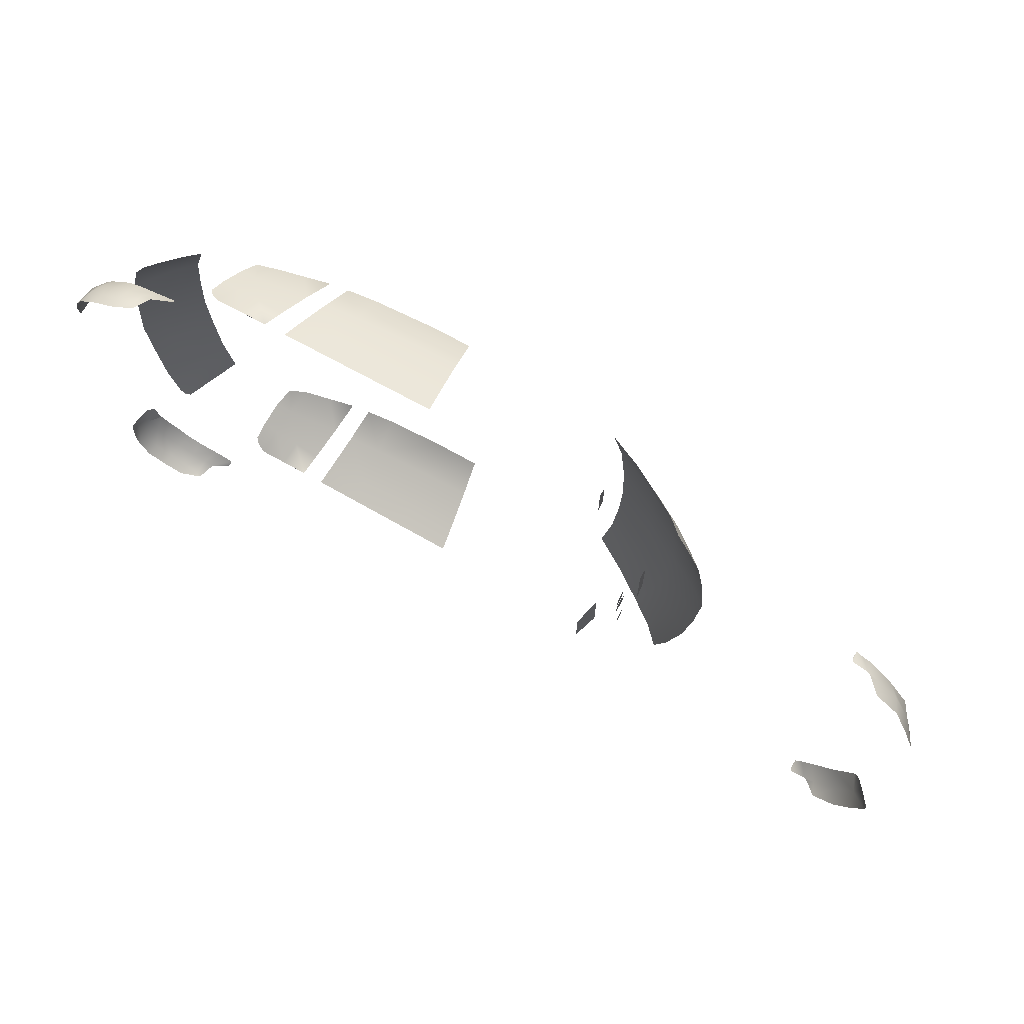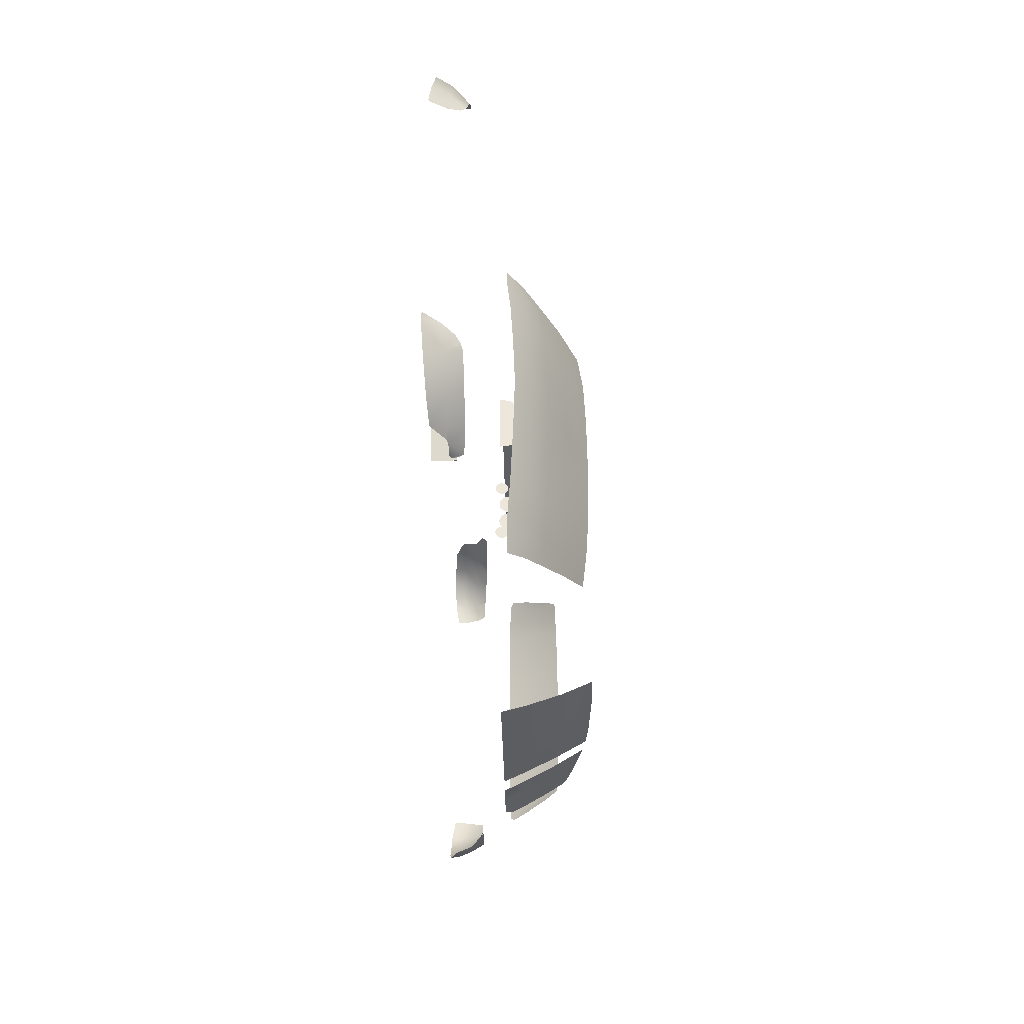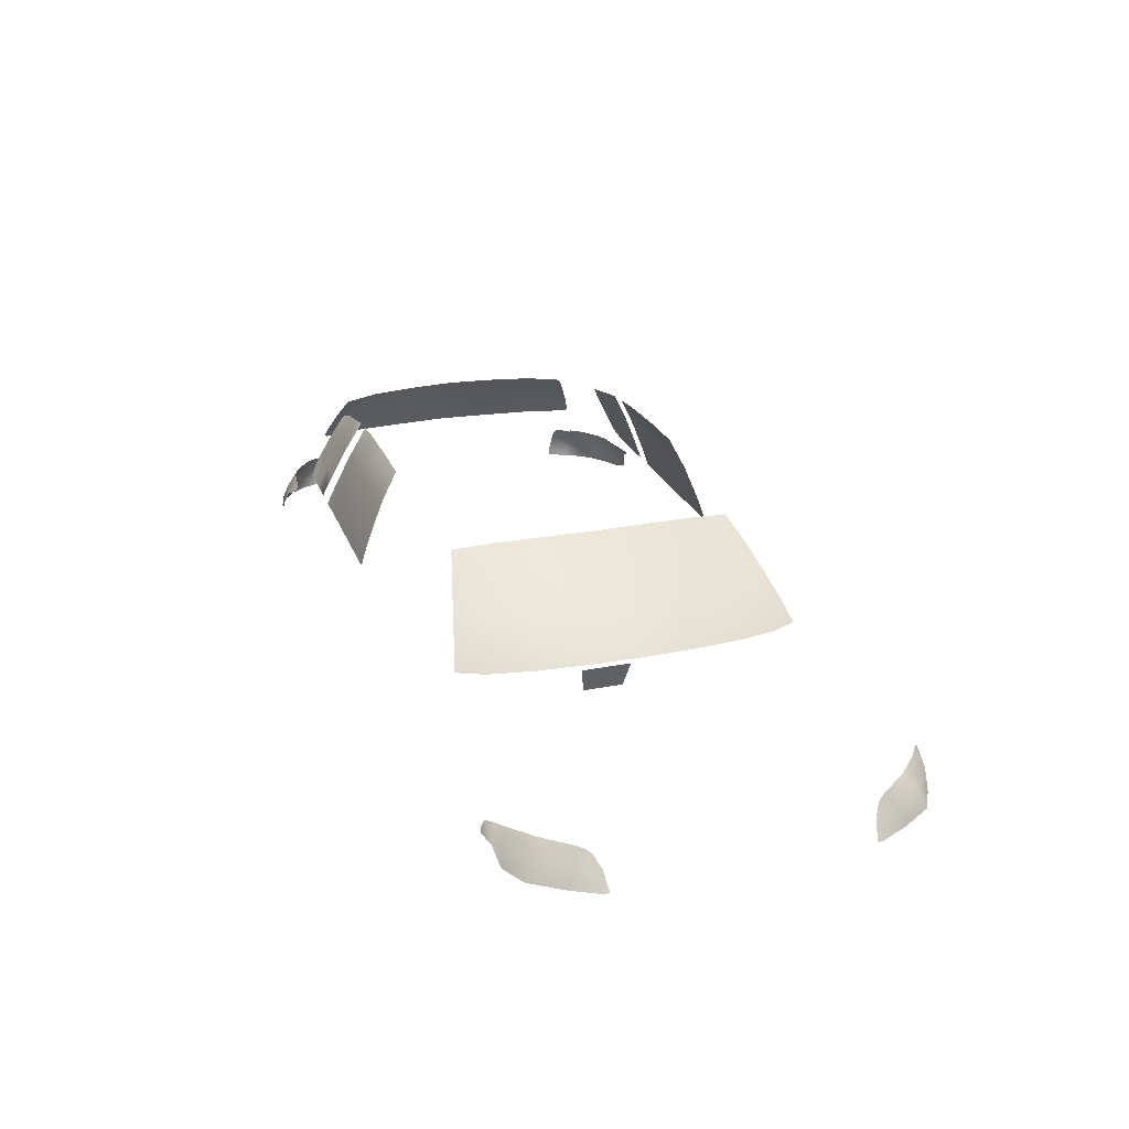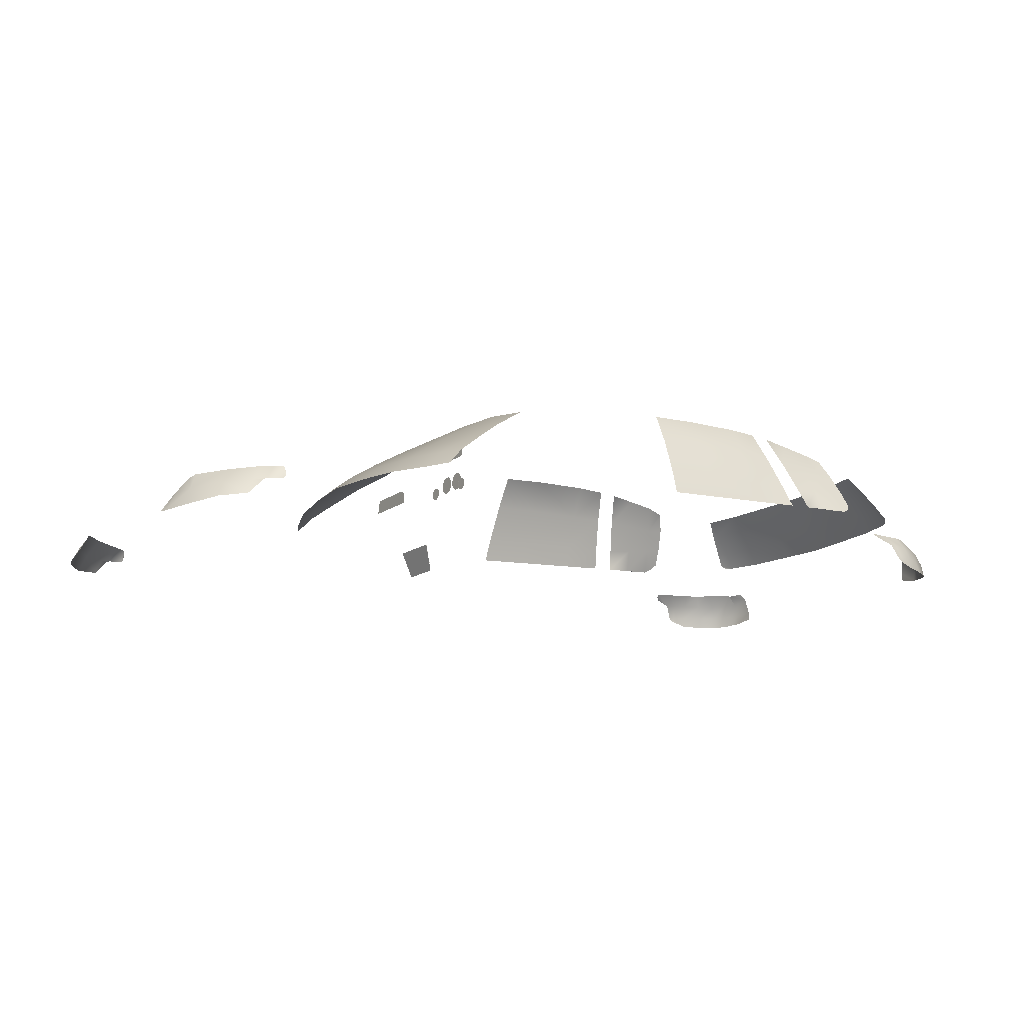
<metadata>
{"format":"obj","ext":"obj","renderer":"f3d","projection":"perspective","resolution":1024,"background":"white","views":[{"elev":68.5,"azim":26.5,"up":"+Z"},{"elev":-34.4,"azim":87.9,"up":"+Z"},{"elev":22.7,"azim":70.8,"up":"+Y"},{"elev":-14.5,"azim":147.3,"up":"+Y"}]}
</metadata>
<code>
v -151.2 128 -89.83
v -151.1 128 -89.64
v -138.1 127.4 -89.78
v -151.2 128 89.83
v -151.1 128 89.64
v -164.2 128.7 89.5
v -138.1 127.4 89.78
v -52.08 167.8 71.8
v -52.19 167.9 71.42
v -51.11 152.3 79.66
v -49.83 133.8 -87.27
v -49.04 122.5 -91.15
v -74.91 123.9 -90.75
v -74.92 135.2 -86.88
v -51.11 152.3 -79.66
v -105.6 125.6 -90.27
v -74.95 153.3 -79.42
v -52.19 167.9 -71.42
v -74.97 169.1 -71.05
v -105.2 136.6 -86.4
v -127.1 126.8 -89.94
v -124.9 137.3 -85.62
v -121.4 153.4 -78.42
v -104.4 153.7 -79.18
v -103.8 169.5 -70.57
v -118.1 168.9 -70.35
v -140.7 166.1 -70.05
v -127.6 168.2 -70.21
v -131.4 153.4 -78.23
v -145.1 152.7 -77.59
v -135.5 137.6 -85.5
v -153.9 164 -69.89
v -148.6 139.1 -84.4
v -138.1 127.4 -89.78
v -151.1 128 -89.64
v -158.7 152.1 -76.95
v -162.9 161.5 -71.03
v -164 160.5 -71.87
v -167 152.6 -76.05
v -169.6 141.5 -81.98
v -161.8 140.5 -83.29
v -164.2 128.7 -89.5
v -168.1 130.6 -88.05
v -170.5 133.4 -86.35
v -74.91 123.9 90.75
v -49.04 122.5 91.15
v -49.83 133.8 87.27
v -74.92 135.2 86.88
v -51.11 152.3 79.66
v -105.6 125.6 90.27
v -74.95 153.3 79.42
v -52.19 167.9 71.42
v -74.97 169.1 71.05
v -105.2 136.6 86.4
v -124.9 137.3 85.62
v -127.1 126.8 89.94
v -121.4 153.4 78.42
v -104.4 153.7 79.18
v -103.8 169.5 70.57
v -118.1 168.9 70.35
v -131.4 153.4 78.23
v -127.6 168.2 70.21
v -140.7 166.1 70.05
v -145.1 152.7 77.59
v -153.9 164 69.89
v -135.5 137.6 85.5
v -158.7 152.1 76.95
v -162.9 161.5 71.03
v -164 160.5 71.87
v -167 152.6 76.05
v -169.6 141.5 81.98
v -148.6 139.1 84.4
v -138.1 127.4 89.78
v -151.1 128 89.64
v -161.8 140.5 83.29
v -164.2 128.7 89.5
v -168.1 130.6 88.05
v -170.5 133.4 86.35
v -215.8 133.1 -66.78
v -211.7 134.9 -72.08
v -213.3 133.6 -70.49
v -210.4 140.9 -65.17
v -206.9 142 -69.54
v -215.2 140.9 -48.43
v -220.4 133 -49.38
v -223.3 132.9 -22.83
v -201.7 151.6 -62.95
v -199.8 152 -65.1
v -194.9 158.5 -61.5
v -200.5 159.6 -44.54
v -206.7 151.7 -47.2
v -210.2 151.9 -21.86
v -203.2 160.2 -21.47
v -218.1 140.9 -22.42
v -204.5 160.4 -7.9e-05
v -220 140.9 -8.5e-05
v -225.2 132.8 -8.7e-05
v -223.3 132.9 22.83
v -211.7 152 -8.2e-05
v -218.1 140.9 22.42
v -210.2 151.9 21.86
v -203.2 160.2 21.47
v -200.5 159.6 44.54
v -215.2 140.9 48.43
v -220.4 133 49.38
v -215.8 133.1 66.78
v -206.7 151.7 47.2
v -210.4 140.9 65.17
v -213.3 133.6 70.49
v -211.7 134.9 72.08
v -206.9 142 69.54
v -201.7 151.6 62.95
v -194.9 158.5 61.5
v -199.8 152 65.1
v 28.86 157.8 -67.22
v 46.61 148 -67.52
v 44.94 147.8 -71.73
v 32.87 160 -47.11
v 58.85 137.6 -75.48
v 52.57 149 -47.58
v 35 160.8 -23.65
v 61.66 138.1 -68.71
v 70.17 128.9 -78.61
v 55.41 149.2 -24.07
v 36 161 1.4e-05
v 67.98 139.3 -47.25
v 74.69 129.4 -68.73
v 77.78 120.8 -81.08
v 83.84 120.7 -68.37
v 81.42 130.2 -47.84
v 90.42 122.1 -48
v 71.3 139.8 -24.13
v 85.05 130.8 -24.1
v 94.27 123.1 -24.03
v 56.4 149.8 2.2e-05
v 73.2 140.2 2.9e-05
v 87.01 131.4 3.4e-05
v 96.26 123.8 3.8e-05
v 94.27 123.1 24.03
v 85.05 130.8 24.1
v 90.42 122.1 48
v 71.3 139.8 24.13
v 81.42 130.2 47.84
v 83.84 120.7 68.37
v 55.41 149.2 24.07
v 35 160.8 23.65
v 67.98 139.3 47.25
v 74.69 129.4 68.73
v 77.78 120.8 81.08
v 70.17 128.9 78.61
v 52.57 149 47.58
v 32.87 160 47.11
v 61.66 138.1 68.71
v 58.85 137.6 75.48
v 46.61 148 67.52
v 28.86 157.8 67.22
v 44.94 147.8 71.73
v 169.8 96.41 -97.45
v 169.6 97.86 -97.26
v 170.1 101 -95.86
v 170.6 95.38 -97.49
v 177.8 94.72 -95.95
v 173.4 101.2 -92.76
v 178.3 101.3 -89.79
v 182.9 93.91 -92.89
v 179.2 94.03 -95.63
v 189.6 100.5 -79.02
v 185.6 87.3 -93.88
v 193.8 93.23 -84.95
v 196.4 85.91 -87.79
v 204.2 84.33 -73.86
v 202.4 91.99 -70.48
v 198.9 99.78 -67.12
v 200.4 98.63 -64.2
v 201.8 96.76 -61.81
v 209.8 83.25 -61.09
v 205.3 91.64 -61.64
v 205.2 91.5 -59.05
v 210.3 83.21 -58.97
v 210.4 83.4 -58.27
v 210.3 83.88 -57.73
v 170.1 101 95.86
v 169.6 97.86 97.26
v 169.8 96.41 97.45
v 170.6 95.38 97.49
v 177.8 94.72 95.95
v 173.4 101.2 92.76
v 178.3 101.3 89.79
v 182.9 93.91 92.89
v 179.2 94.03 95.63
v 189.6 100.5 79.02
v 185.6 87.3 93.88
v 193.8 93.23 84.95
v 196.4 85.91 87.79
v 204.2 84.33 73.86
v 202.4 91.99 70.48
v 198.9 99.78 67.12
v 200.4 98.63 64.2
v 209.8 83.25 61.09
v 201.8 96.76 61.81
v 205.3 91.64 61.64
v 205.2 91.5 59.05
v 210.3 83.21 58.97
v 210.4 83.4 58.27
v 210.3 83.88 57.73
v -221.2 117.9 -77.53
v -221.5 117.7 -77.15
v -219.8 117.2 -76.22
v -221.2 117.9 77.53
v -219.8 117.2 76.22
v -221.5 117.7 77.15
v -227.3 105.6 -77.08
v -228 106.3 -66.74
v -226.7 114.6 -68.26
v -224.4 118 -69.61
v -221.5 117.7 -77.15
v -225.6 112.5 -77.11
v -223.4 105.5 -83.58
v -221.2 117.9 -77.53
v -221.2 112.2 -82.89
v -219.5 105.4 -90.09
v -217.4 118.1 -81.47
v -216.7 111.9 -88.67
v -210.8 105.4 -94.46
v -211.7 118.3 -85.67
v -208.8 112 -92.4
v -202.1 105.3 -98.82
v -205.8 118.1 -89.73
v -193.4 111.7 -97.83
v -194.4 104.1 -100.5
v -201 112.1 -96.13
v -198.9 118 -92.1
v -188.7 117.6 -93.52
v -226.7 114.6 68.26
v -228 106.3 66.74
v -227.3 105.6 77.08
v -221.5 117.7 77.15
v -224.4 118 69.61
v -225.6 112.5 77.11
v -223.4 105.5 83.58
v -221.2 117.9 77.53
v -221.2 112.2 82.89
v -219.5 105.4 90.09
v -217.4 118.1 81.47
v -216.7 111.9 88.67
v -210.8 105.4 94.46
v -211.7 118.3 85.67
v -208.8 112 92.4
v -202.1 105.3 98.82
v -205.8 118.1 89.73
v -194.4 104.1 100.5
v -193.4 111.7 97.83
v -201 112.1 96.13
v -198.9 118 92.1
v -188.7 117.6 93.52
v -193.8 102.7 100.7
v -192.2 103.8 100.9
v -188.6 111.5 98.92
v -179.5 117.3 95.26
v -179.4 116 96.65
v -180.5 114.6 98.03
v -192.2 103.8 -100.9
v -193.8 102.7 -100.7
v -188.6 111.5 -98.92
v -179.5 117.3 -95.26
v -179.4 116 -96.65
v -180.5 114.6 -98.03
v -228.2 102.1 66.64
v -227 100.5 76.25
v -225.1 99.98 83.19
v -220.8 99.48 90.13
v -212 99.7 95.81
v -202.3 99.92 99.83
v -227 100.5 -76.25
v -228.2 102.1 -66.64
v -225.1 99.98 -83.19
v -220.8 99.48 -90.13
v -212 99.7 -95.81
v -202.3 99.92 -99.83
v 50.5 98.43 -12.08
v 50.37 98.46 -12.08
v 46.25 85.98 -9.666
v 50.5 98.43 -12.08
v 46.38 85.94 -9.666
v 46.38 85.94 9.93
v 50.5 98.43 12.32
v 64.5 123.9 -12.3
v 64.5 123.2 -12.88
v 64.5 118.1 -13.85
v 64.5 124.5 -10.48
v 64.5 124.4 -11.53
v 64.5 118.1 13.71
v 64.5 124.5 10.34
v 64.5 123.9 12.16
v 64.5 123.2 12.74
v 64.5 124.4 11.39
v 28.01 155 8.102
v 28.01 155 -7.416
v 28.01 154.9 -7.956
v 28.01 154.7 -8.341
v 28.01 154.3 -8.572
v 28.01 153.8 -8.649
v 28.01 150.9 -9.256
v 28.01 150.4 -9.174
v 28.01 150 -8.927
v 28.01 149.7 -8.515
v 28.01 149.7 -7.94
v 28.01 150.9 9.937
v 28.01 154.9 8.641
v 28.01 154.7 9.027
v 28.01 154.3 9.258
v 28.01 153.8 9.335
v 28.01 150.4 9.855
v 28.01 150 9.608
v 28.01 149.7 9.197
v 28.01 149.7 8.621
v 56.75 116.5 -57.04
v 56.76 116.4 -56.28
v 56.76 116.5 -55.52
v 56.76 117.3 -54.2
v 56.76 117.9 -53.74
v 56.75 118.6 -53.44
v 56.74 120.1 -53.44
v 56.75 119.3 -53.35
v 56.74 117.3 -58.36
v 56.75 116.8 -57.75
v 56.74 120.8 -53.74
v 56.72 121.4 -54.2
v 56.72 118.6 -59.13
v 56.74 117.9 -58.82
v 56.7 121.4 -58.36
v 56.71 122.2 -55.52
v 56.72 121.9 -54.81
v 56.71 120.1 -59.12
v 56.72 119.3 -59.22
v 56.71 120.8 -58.82
v 56.7 122.2 -57.04
v 56.71 122.3 -56.28
v 56.71 121.9 -57.75
v 54.83 118.4 -38.39
v 54.84 118.8 -37.39
v 54.83 119.5 -36.53
v 54.82 118.4 -40.53
v 54.83 118.3 -39.46
v 54.83 120.3 -35.88
v 54.82 121.3 -35.46
v 54.81 123.5 -35.46
v 54.82 122.4 -35.33
v 54.81 119.5 -42.39
v 54.82 118.8 -41.52
v 54.81 124.5 -35.88
v 54.79 125.3 -36.53
v 54.79 121.3 -43.46
v 54.81 120.3 -43.03
v 54.77 125.3 -42.39
v 54.78 126.4 -38.38
v 54.79 126 -37.39
v 54.78 123.5 -43.46
v 54.79 122.4 -43.59
v 54.78 124.5 -43.03
v 54.77 126.4 -40.53
v 54.78 126.5 -39.46
v 54.78 126 -41.52
v 54.83 118.4 -47.73
v 54.84 118.8 -46.74
v 54.83 119.5 -45.87
v 54.82 118.4 -49.87
v 54.84 118.3 -48.8
v 54.84 120.3 -45.23
v 54.82 121.3 -44.8
v 54.81 123.5 -44.8
v 54.83 122.4 -44.67
v 54.81 119.5 -51.73
v 54.82 118.8 -50.87
v 54.81 124.5 -45.22
v 54.8 125.3 -45.87
v 54.79 121.3 -52.8
v 54.81 120.3 -52.38
v 54.77 125.3 -51.73
v 54.78 126.4 -47.73
v 54.8 126 -46.74
v 54.78 123.5 -52.8
v 54.79 122.4 -52.93
v 54.78 124.5 -52.38
v 54.77 126.4 -49.87
v 54.79 126.5 -48.8
v 54.78 126 -50.86
v 56.76 116.5 -31.29
v 56.77 116.8 -30.59
v 56.76 117.3 -29.97
v 56.75 116.5 -32.82
v 56.76 116.4 -32.05
v 56.76 117.9 -29.51
v 56.75 118.6 -29.21
v 56.74 120.1 -29.21
v 56.75 119.3 -29.12
v 56.74 117.3 -34.14
v 56.75 116.8 -33.52
v 56.74 120.8 -29.51
v 56.72 121.4 -29.97
v 56.72 118.6 -34.9
v 56.74 117.9 -34.6
v 56.7 121.4 -34.14
v 56.71 122.2 -31.29
v 56.72 121.9 -30.59
v 56.71 120.1 -34.9
v 56.72 119.3 -34.99
v 56.71 120.8 -34.59
v 56.7 122.2 -32.82
v 56.71 122.3 -32.05
v 56.71 121.9 -33.52
f 1 2 3
f 4 5 6
f 7 5 4
f 8 9 10
f 11 12 13
f 13 14 11
f 15 11 14
f 14 13 16
f 14 17 15
f 18 15 17
f 17 19 18
f 16 20 14
f 17 14 20
f 16 21 22
f 22 20 16
f 20 22 23
f 19 17 24
f 20 24 17
f 23 24 20
f 24 25 19
f 24 23 26
f 26 25 24
f 27 28 29
f 29 30 27
f 30 29 31
f 32 27 30
f 31 33 30
f 33 31 34
f 34 35 33
f 30 36 32
f 36 30 33
f 37 32 36
f 37 36 38
f 36 39 38
f 40 39 36
f 33 41 36
f 36 41 40
f 41 33 35
f 35 42 41
f 41 42 43
f 41 43 40
f 43 44 40
f 45 46 47
f 47 48 45
f 48 47 49
f 50 45 48
f 49 51 48
f 51 49 52
f 52 53 51
f 48 54 50
f 54 48 51
f 55 56 50
f 50 54 55
f 57 55 54
f 58 51 53
f 51 58 54
f 54 58 57
f 53 59 58
f 60 57 58
f 58 59 60
f 61 62 63
f 63 64 61
f 64 63 65
f 66 61 64
f 65 67 64
f 67 65 68
f 67 68 69
f 67 69 70
f 67 70 71
f 64 72 66
f 72 64 67
f 73 66 72
f 72 74 73
f 67 75 72
f 74 72 75
f 71 75 67
f 75 76 74
f 77 76 75
f 77 75 71
f 77 71 78
f 79 80 81
f 80 79 82
f 82 83 80
f 84 82 79
f 79 85 84
f 84 85 86
f 83 82 87
f 87 88 83
f 87 89 88
f 90 89 87
f 91 87 82
f 87 91 90
f 82 84 91
f 90 91 92
f 92 93 90
f 91 84 94
f 94 92 91
f 86 94 84
f 95 93 92
f 96 94 86
f 86 97 96
f 96 97 98
f 99 92 94
f 94 96 99
f 92 99 95
f 98 100 96
f 99 96 100
f 95 99 101
f 100 101 99
f 101 102 95
f 103 102 101
f 104 100 98
f 98 105 104
f 104 105 106
f 107 101 100
f 100 104 107
f 101 107 103
f 106 108 104
f 107 104 108
f 106 109 110
f 108 106 110
f 110 111 108
f 103 107 112
f 108 112 107
f 112 108 111
f 112 113 103
f 111 114 112
f 112 114 113
f 115 116 117
f 116 115 118
f 119 117 116
f 118 120 116
f 120 118 121
f 116 122 119
f 122 116 120
f 123 119 122
f 121 124 120
f 124 121 125
f 120 126 122
f 126 120 124
f 122 127 123
f 127 122 126
f 128 123 127
f 127 129 128
f 129 127 130
f 126 130 127
f 130 131 129
f 130 126 132
f 124 132 126
f 131 130 133
f 132 133 130
f 133 134 131
f 132 124 135
f 125 135 124
f 133 132 136
f 135 136 132
f 134 133 137
f 136 137 133
f 137 138 134
f 139 138 137
f 137 140 139
f 140 137 136
f 141 139 140
f 142 136 135
f 136 142 140
f 140 143 141
f 143 140 142
f 144 141 143
f 135 145 142
f 145 135 125
f 125 146 145
f 142 147 143
f 147 142 145
f 143 148 144
f 148 143 147
f 149 144 148
f 148 150 149
f 151 145 146
f 145 151 147
f 146 152 151
f 147 153 148
f 150 148 153
f 153 147 151
f 153 154 150
f 155 151 152
f 151 155 153
f 154 153 155
f 152 156 155
f 155 157 154
f 156 157 155
f 158 159 160
f 160 161 158
f 162 161 160
f 160 163 162
f 162 163 164
f 165 162 164
f 165 166 162
f 165 164 167
f 165 168 166
f 168 165 169
f 167 169 165
f 169 170 168
f 171 170 169
f 172 169 167
f 169 172 171
f 167 173 172
f 172 173 174
f 172 174 175
f 176 171 172
f 175 177 172
f 172 177 176
f 175 178 177
f 176 177 178
f 178 179 176
f 178 180 179
f 178 181 180
f 182 183 184
f 184 185 182
f 182 185 186
f 186 187 182
f 186 188 187
f 186 189 188
f 186 190 189
f 191 188 189
f 189 190 192
f 193 189 192
f 189 193 191
f 192 194 193
f 193 194 195
f 191 193 196
f 195 196 193
f 196 197 191
f 196 198 197
f 196 195 199
f 200 198 196
f 196 201 200
f 199 201 196
f 200 201 202
f 202 201 199
f 199 203 202
f 202 203 204
f 202 204 205
f 206 207 208
f 209 210 211
f 212 213 214
f 214 215 216
f 214 217 212
f 216 217 214
f 218 212 217
f 217 216 219
f 217 220 218
f 220 217 219
f 221 218 220
f 219 222 220
f 220 223 221
f 223 220 222
f 224 221 223
f 222 225 223
f 223 226 224
f 226 223 225
f 227 224 226
f 225 228 226
f 229 230 227
f 231 226 228
f 226 231 227
f 227 231 229
f 228 232 231
f 233 229 231
f 231 232 233
f 234 235 236
f 237 238 234
f 236 239 234
f 234 239 237
f 239 236 240
f 239 241 237
f 240 242 239
f 241 239 242
f 242 240 243
f 242 244 241
f 243 245 242
f 244 242 245
f 245 243 246
f 245 247 244
f 246 248 245
f 247 245 248
f 248 246 249
f 248 250 247
f 249 251 252
f 250 248 253
f 249 253 248
f 252 253 249
f 253 254 250
f 253 252 255
f 255 254 253
f 251 256 257
f 252 251 257
f 257 258 252
f 255 252 258
f 258 259 255
f 258 260 259
f 258 261 260
f 230 262 263
f 262 230 229
f 229 264 262
f 233 264 229
f 264 233 265
f 266 264 265
f 266 267 264
f 235 268 269
f 269 236 235
f 236 269 270
f 270 240 236
f 240 270 271
f 271 243 240
f 243 271 272
f 272 246 243
f 246 272 273
f 273 249 246
f 251 249 273
f 273 256 251
f 274 275 213
f 213 212 274
f 276 274 212
f 212 218 276
f 277 276 218
f 218 221 277
f 278 277 221
f 221 224 278
f 279 278 224
f 224 227 279
f 279 227 230
f 230 263 279
f 280 281 282
f 283 284 285
f 285 286 283
f 287 288 289
f 287 289 290
f 287 290 291
f 289 292 290
f 292 293 290
f 292 294 293
f 292 295 294
f 294 296 293
f 297 298 299
f 297 299 300
f 297 300 301
f 297 301 302
f 302 303 304
f 302 304 305
f 302 305 306
f 302 306 307
f 308 297 302
f 308 302 307
f 308 309 297
f 308 310 309
f 308 311 310
f 308 312 311
f 308 307 313
f 307 314 313
f 307 315 314
f 307 316 315
f 317 318 319
f 317 319 320
f 320 321 322
f 320 322 323
f 322 324 323
f 317 320 323
f 325 326 317
f 323 327 328
f 325 317 329
f 325 329 330
f 317 323 331
f 317 331 329
f 323 328 332
f 328 333 332
f 323 332 331
f 334 335 329
f 331 334 329
f 331 336 334
f 332 337 331
f 332 338 337
f 337 339 331
f 340 341 342
f 343 344 340
f 343 340 342
f 342 345 346
f 342 346 347
f 346 348 347
f 343 342 347
f 349 350 343
f 347 351 352
f 349 343 353
f 349 353 354
f 343 347 355
f 343 355 353
f 347 352 356
f 352 357 356
f 347 356 355
f 358 359 353
f 355 358 353
f 355 360 358
f 356 361 355
f 356 362 361
f 361 363 355
f 364 365 366
f 367 368 364
f 367 364 366
f 366 369 370
f 366 370 371
f 370 372 371
f 367 366 371
f 373 374 367
f 371 375 376
f 373 367 377
f 373 377 378
f 367 371 379
f 367 379 377
f 371 376 380
f 376 381 380
f 371 380 379
f 382 383 377
f 379 382 377
f 379 384 382
f 380 385 379
f 380 386 385
f 385 387 379
f 388 389 390
f 391 392 388
f 391 388 390
f 390 393 394
f 390 394 395
f 394 396 395
f 391 390 395
f 397 398 391
f 395 399 400
f 397 391 401
f 397 401 402
f 391 395 403
f 391 403 401
f 395 400 404
f 400 405 404
f 395 404 403
f 406 407 401
f 403 406 401
f 403 408 406
f 404 409 403
f 404 410 409
f 409 411 403

</code>
